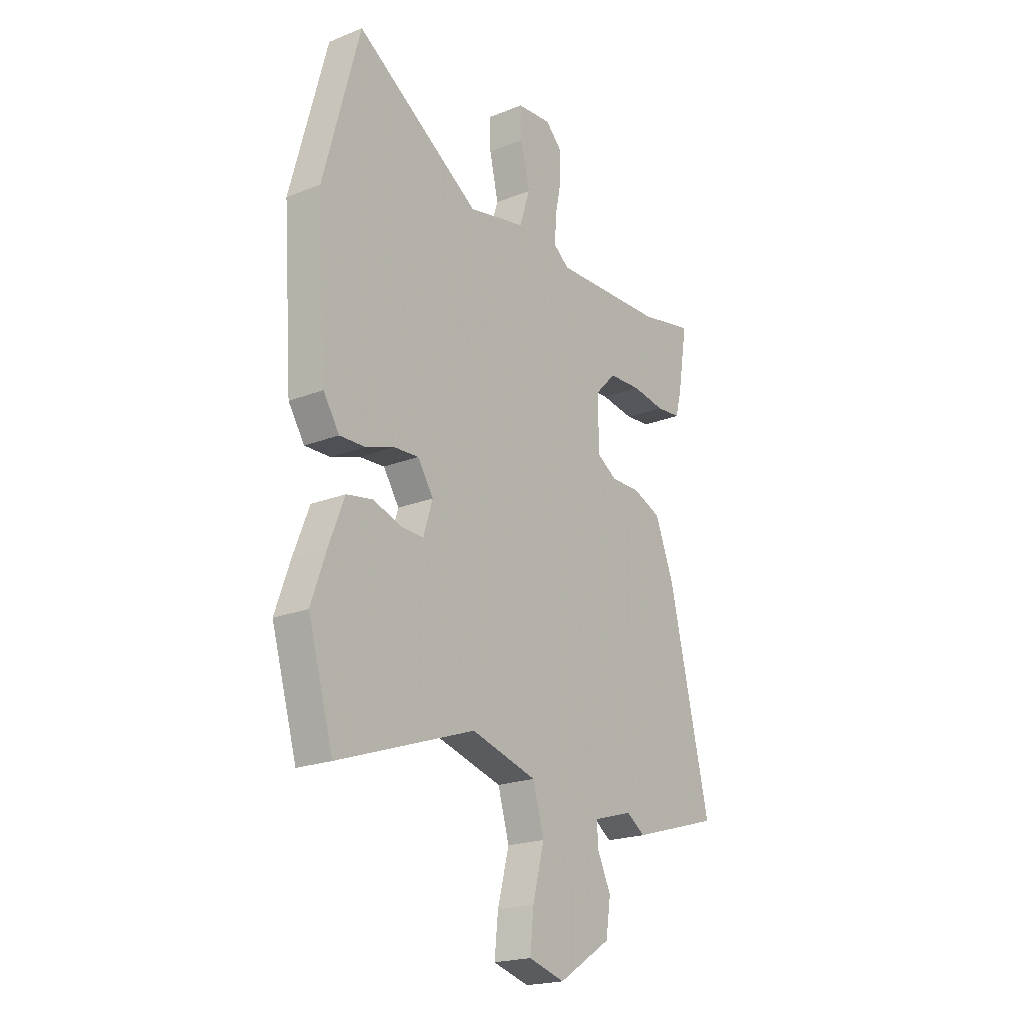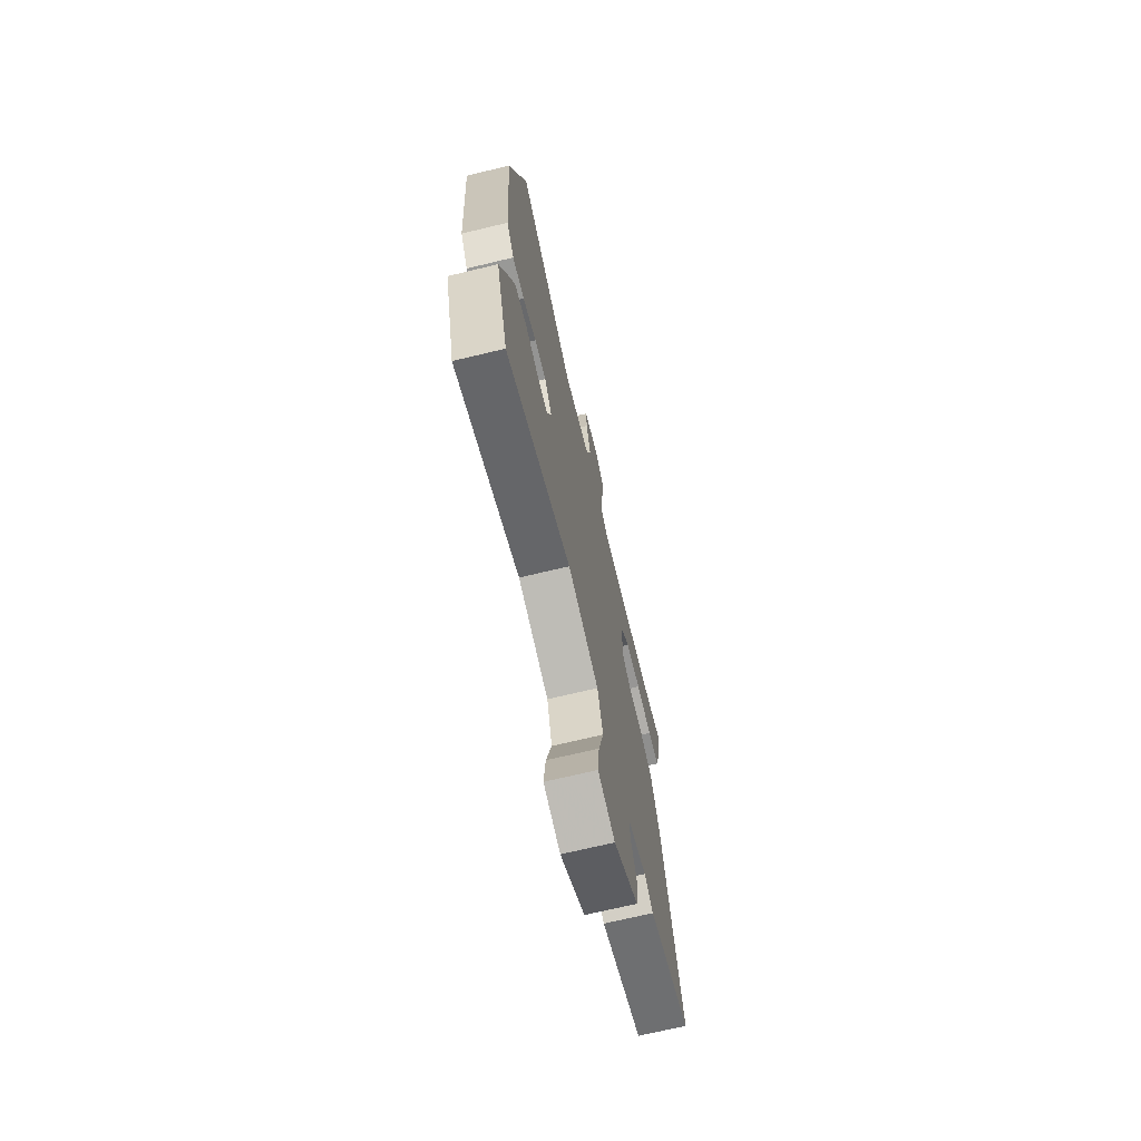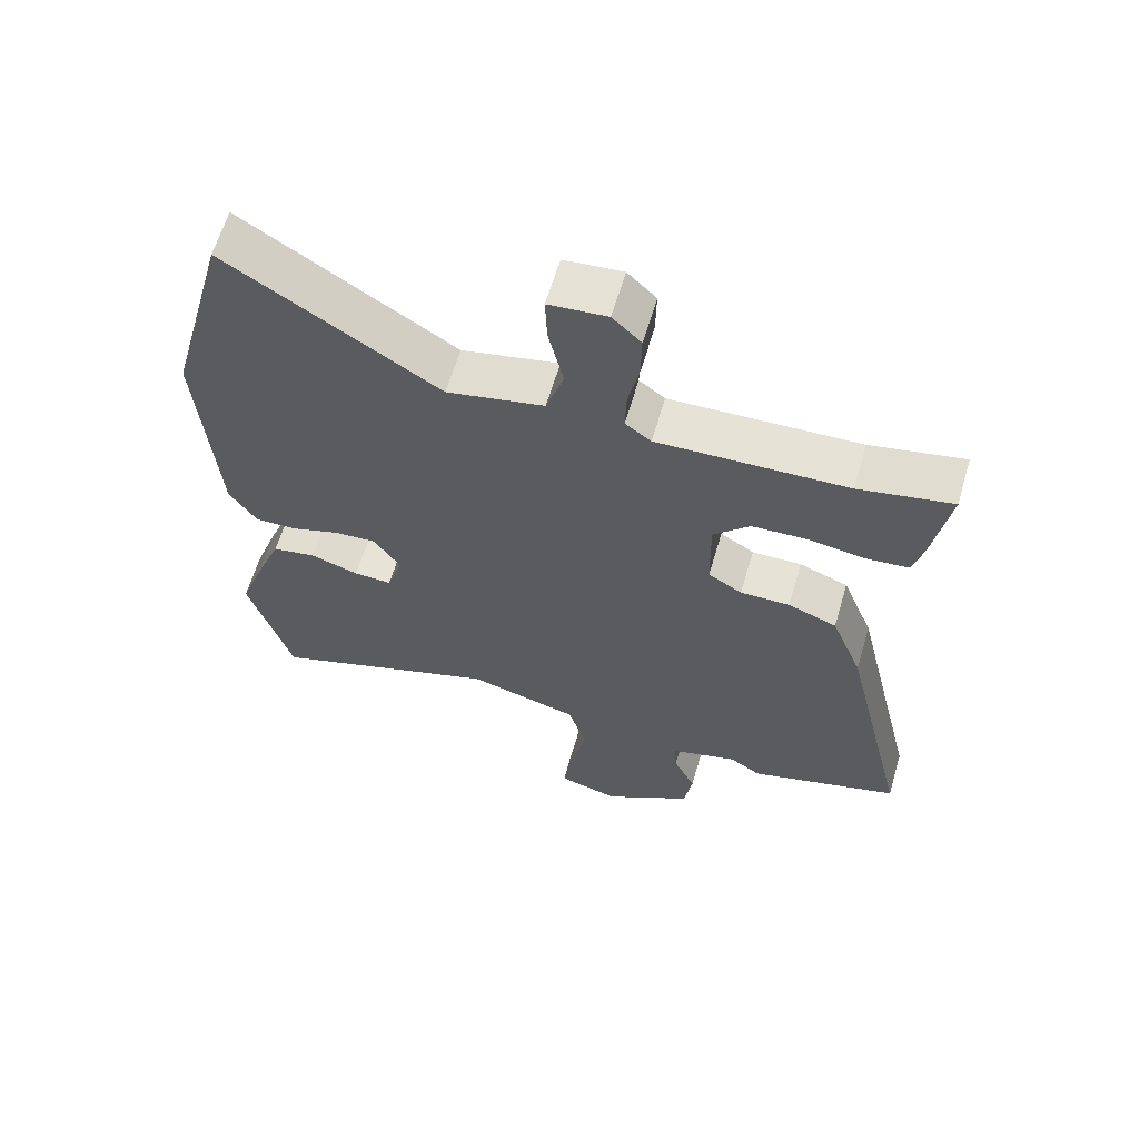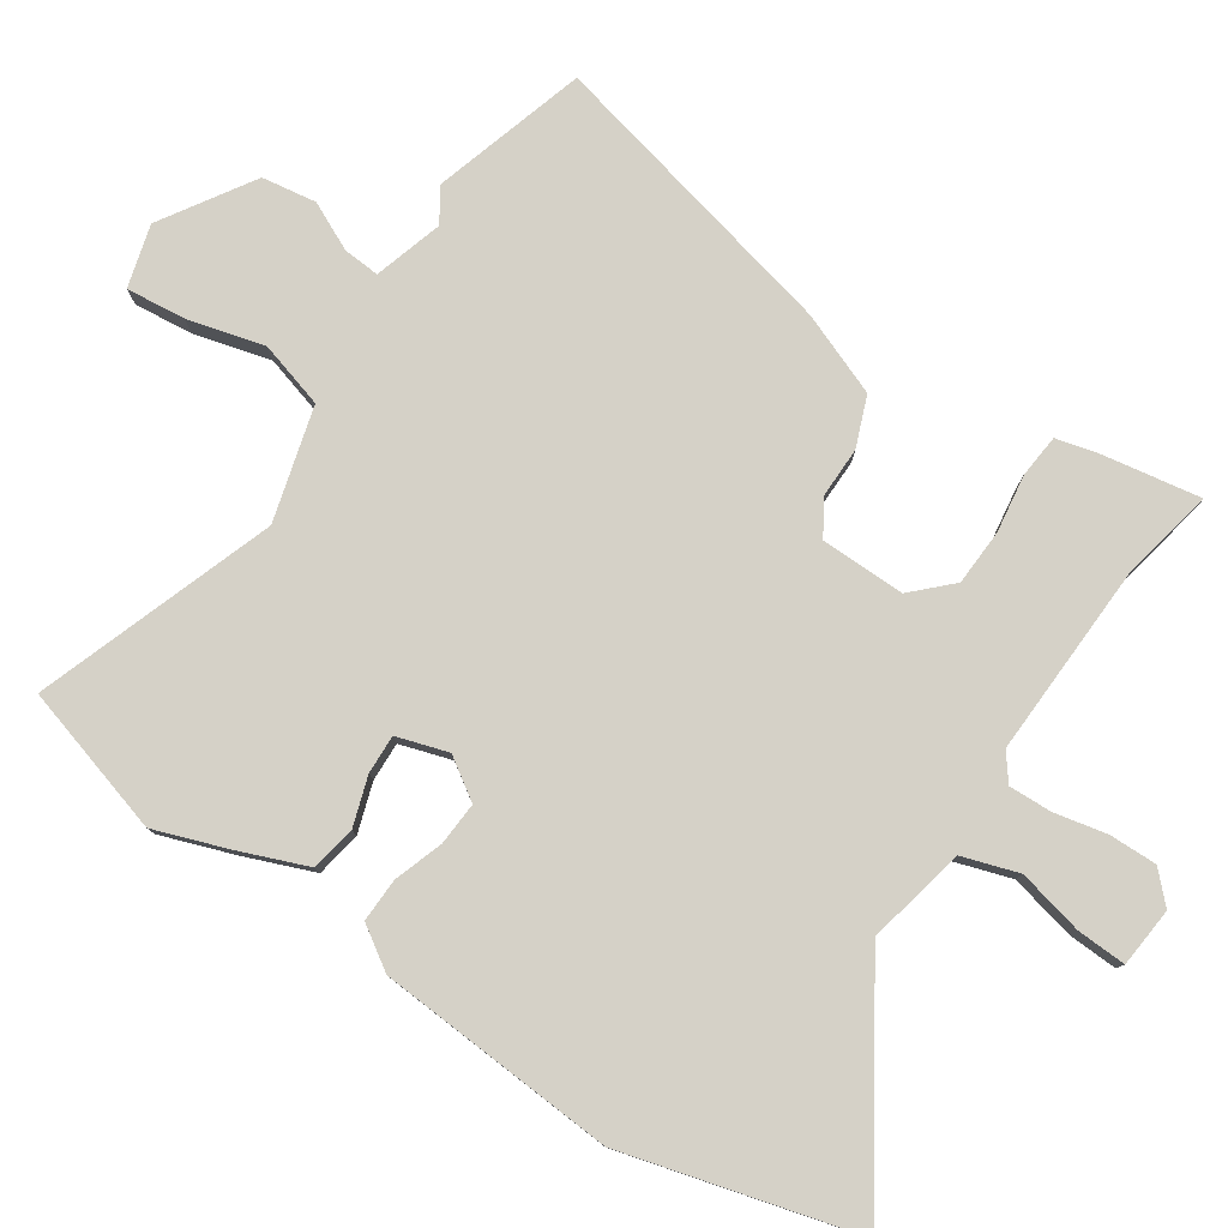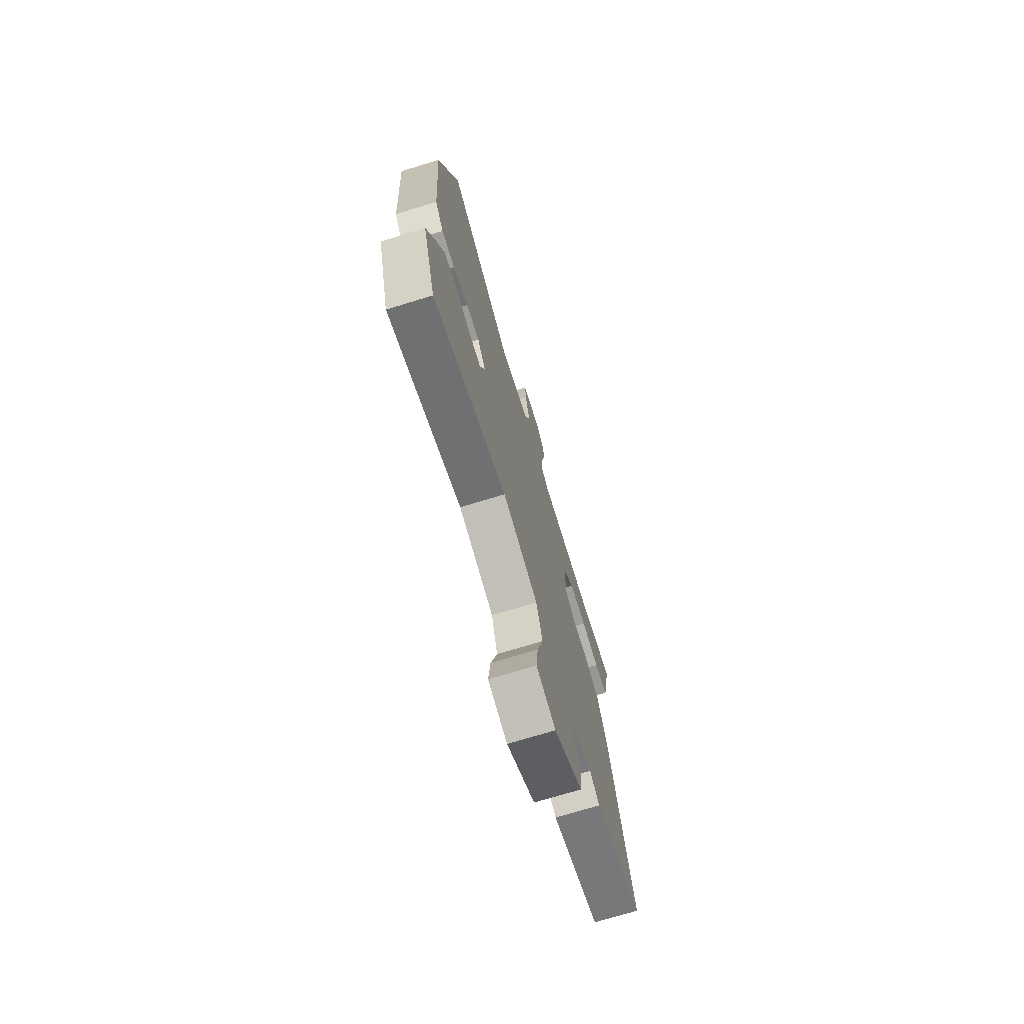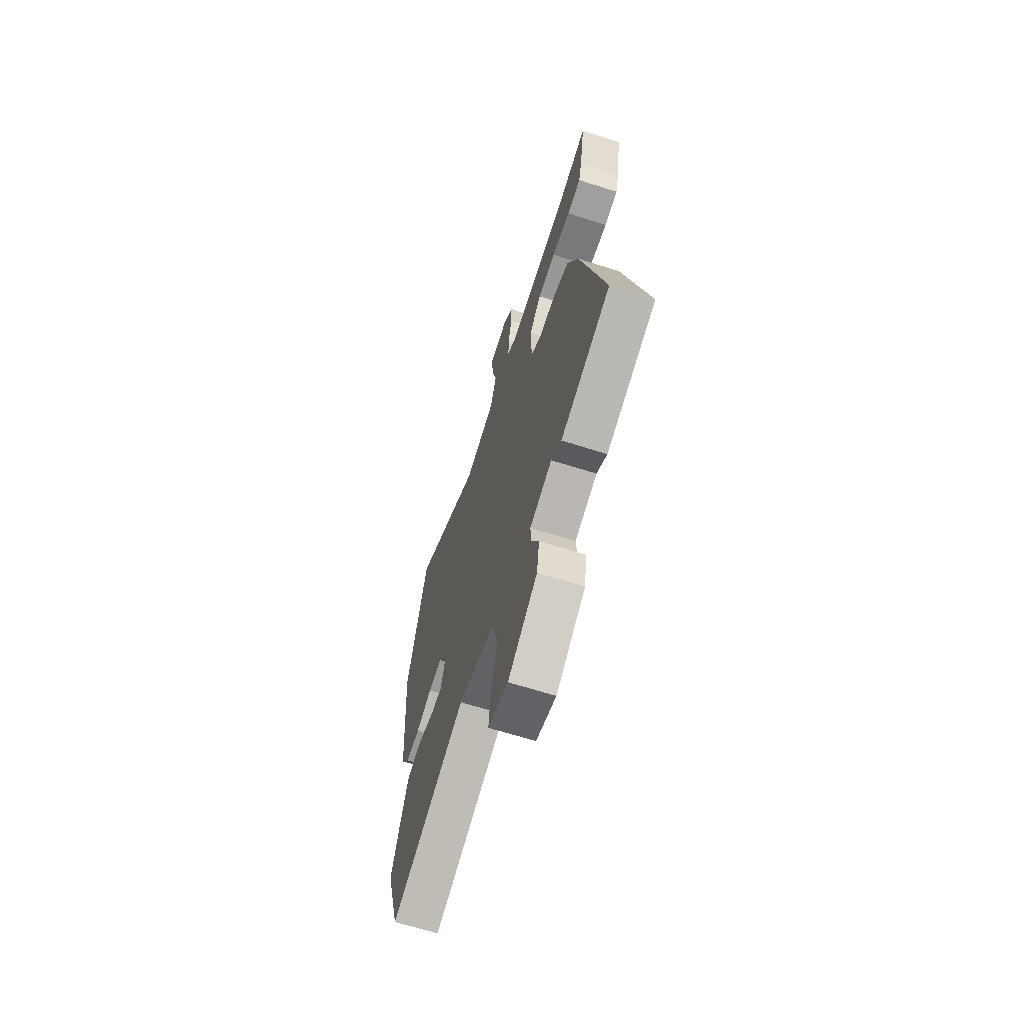
<metadata>
{"format":"obj","ext":"obj","renderer":"f3d","projection":"perspective","resolution":1024,"background":"white","views":[{"elev":-20.9,"azim":-54.5,"up":"+Z"},{"elev":-70.5,"azim":-76.5,"up":"+Z"},{"elev":62.8,"azim":16.5,"up":"+Z"},{"elev":79.2,"azim":-56.3,"up":"+Y"},{"elev":-73.2,"azim":-73.0,"up":"+Z"},{"elev":-65.9,"azim":72.3,"up":"+Z"}]}
</metadata>
<code>
v -0.546 0.07 0.329
v -0.456 0.07 0.664
v -0.145 0.07 0.465
v -0.002 0.07 0.496
v 0.024 0.07 0.577
v 0.002 0.07 0.672
v -0.001 0.07 0.743
v 0.085 0.07 0.751
v 0.127 0.07 0.71
v 0.126 0.07 0.641
v 0.11 0.07 0.565
v 0.108 0.07 0.503
v 0.146 0.07 0.474
v 0.424 0.07 0.485
v 0.561 0.07 0.513
v 0.537 0.07 0.369
v 0.522 0.07 0.31
v 0.46 0.07 0.304
v 0.376 0.07 0.316
v 0.295 0.07 0.312
v 0.242 0.07 0.258
v 0.244 0.07 0.136
v 0.294 0.07 0.105
v 0.367 0.07 0.106
v 0.439 0.07 0.078
v 0.486 0.07 -0.041
v 0.588 0.07 -0.474
v 0.365 0.07 -0.541
v 0.319 0.07 -0.51
v 0.219 0.07 -0.54
v 0.223 0.07 -0.593
v 0.256 0.07 -0.662
v 0.244 0.07 -0.741
v 0.112 0.07 -0.825
v 0.022 0.07 -0.8
v 0.031 0.07 -0.714
v 0.06 0.07 -0.604
v 0.032 0.07 -0.508
v -0.132 0.07 -0.463
v -0.475 0.07 -0.584
v -0.538 0.07 -0.37
v -0.501 0.07 -0.265
v -0.462 0.07 -0.166
v -0.397 0.07 -0.154
v -0.326 0.07 -0.177
v -0.27 0.07 -0.179
v -0.247 0.07 -0.105
v -0.286 0.07 -0.046
v -0.348 0.07 -0.05
v -0.419 0.07 -0.074
v -0.482 0.07 -0.076
v -0.522 0.07 -0.015
v -0.546 0 0.329
v -0.456 0 0.664
v -0.145 0 0.465
v -0.002 0 0.496
v 0.024 0 0.577
v 0.002 0 0.672
v -0.001 0 0.743
v 0.085 0 0.751
v 0.127 0 0.71
v 0.126 0 0.641
v 0.11 0 0.565
v 0.108 0 0.503
v 0.146 0 0.474
v 0.424 0 0.485
v 0.561 0 0.513
v 0.537 0 0.369
v 0.522 0 0.31
v 0.46 0 0.304
v 0.376 0 0.316
v 0.295 0 0.312
v 0.242 0 0.258
v 0.244 0 0.136
v 0.294 0 0.105
v 0.367 0 0.106
v 0.439 0 0.078
v 0.486 0 -0.041
v 0.588 0 -0.474
v 0.365 0 -0.541
v 0.319 0 -0.51
v 0.219 0 -0.54
v 0.223 0 -0.593
v 0.256 0 -0.662
v 0.244 0 -0.741
v 0.112 0 -0.825
v 0.022 0 -0.8
v 0.031 0 -0.714
v 0.06 0 -0.604
v 0.032 0 -0.508
v -0.132 0 -0.463
v -0.475 0 -0.584
v -0.538 0 -0.37
v -0.501 0 -0.265
v -0.462 0 -0.166
v -0.397 0 -0.154
v -0.326 0 -0.177
v -0.27 0 -0.179
v -0.247 0 -0.105
v -0.286 0 -0.046
v -0.348 0 -0.05
v -0.419 0 -0.074
v -0.482 0 -0.076
v -0.522 0 -0.015
f 1 2 3
f 52 1 3
f 51 52 3
f 50 51 3
f 49 50 3
f 48 49 3 4
f 47 48 4
f 46 47 4
f 43 44 45
f 42 43 45
f 41 42 45
f 40 41 45
f 39 40 45
f 38 39 45 46
f 35 36 37
f 34 35 37
f 33 34 37
f 32 33 37
f 31 32 37
f 30 31 37 38
f 38 46 4
f 30 38 4
f 29 30 4
f 27 28 29
f 26 27 29
f 25 26 29
f 24 25 29
f 23 24 29
f 17 18 19
f 16 17 19
f 15 16 19
f 14 15 19
f 13 14 19 20
f 12 13 20 21
f 9 10 11
f 8 9 11
f 7 8 11
f 6 7 11
f 5 6 11
f 5 11 12
f 12 21 22
f 5 12 22
f 4 5 22
f 22 23 29
f 4 22 29
f 55 54 53
f 55 53 104
f 55 104 103
f 55 103 102
f 55 102 101
f 56 55 101 100
f 56 100 99
f 56 99 98
f 97 96 95
f 97 95 94
f 97 94 93
f 97 93 92
f 97 92 91
f 98 97 91 90
f 89 88 87
f 89 87 86
f 89 86 85
f 89 85 84
f 89 84 83
f 90 89 83 82
f 56 98 90
f 56 90 82
f 56 82 81
f 81 80 79
f 81 79 78
f 81 78 77
f 81 77 76
f 81 76 75
f 71 70 69
f 71 69 68
f 71 68 67
f 71 67 66
f 72 71 66 65
f 73 72 65 64
f 63 62 61
f 63 61 60
f 63 60 59
f 63 59 58
f 63 58 57
f 64 63 57
f 74 73 64
f 74 64 57
f 74 57 56
f 81 75 74
f 81 74 56
f 1 53 54 2
f 2 54 55 3
f 3 55 56 4
f 4 56 57 5
f 5 57 58 6
f 6 58 59 7
f 7 59 60 8
f 8 60 61 9
f 9 61 62 10
f 10 62 63 11
f 11 63 64 12
f 12 64 65 13
f 13 65 66 14
f 14 66 67 15
f 15 67 68 16
f 16 68 69 17
f 17 69 70 18
f 18 70 71 19
f 19 71 72 20
f 20 72 73 21
f 21 73 74 22
f 22 74 75 23
f 23 75 76 24
f 24 76 77 25
f 25 77 78 26
f 26 78 79 27
f 27 79 80 28
f 28 80 81 29
f 29 81 82 30
f 30 82 83 31
f 31 83 84 32
f 32 84 85 33
f 33 85 86 34
f 34 86 87 35
f 35 87 88 36
f 36 88 89 37
f 37 89 90 38
f 38 90 91 39
f 39 91 92 40
f 40 92 93 41
f 41 93 94 42
f 42 94 95 43
f 43 95 96 44
f 44 96 97 45
f 45 97 98 46
f 46 98 99 47
f 47 99 100 48
f 48 100 101 49
f 49 101 102 50
f 50 102 103 51
f 51 103 104 52
f 52 104 53 1

</code>
